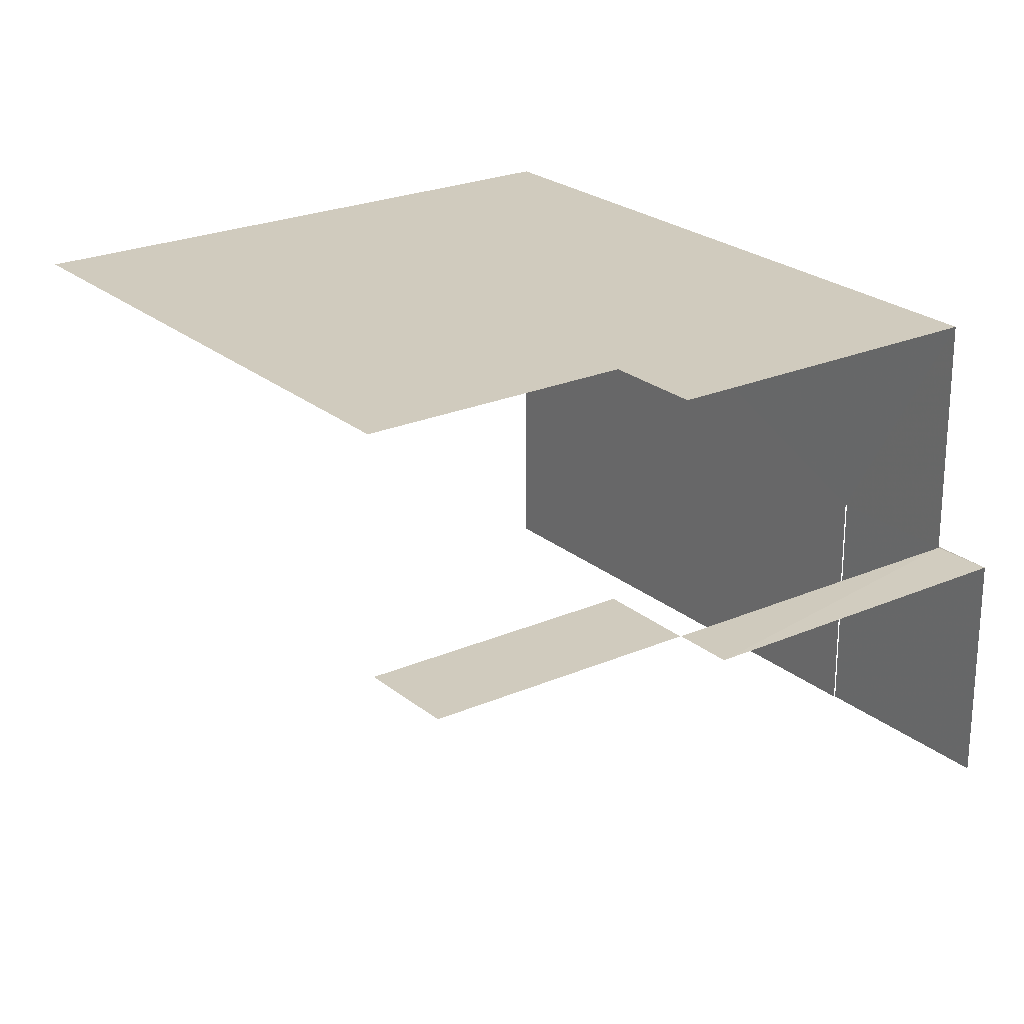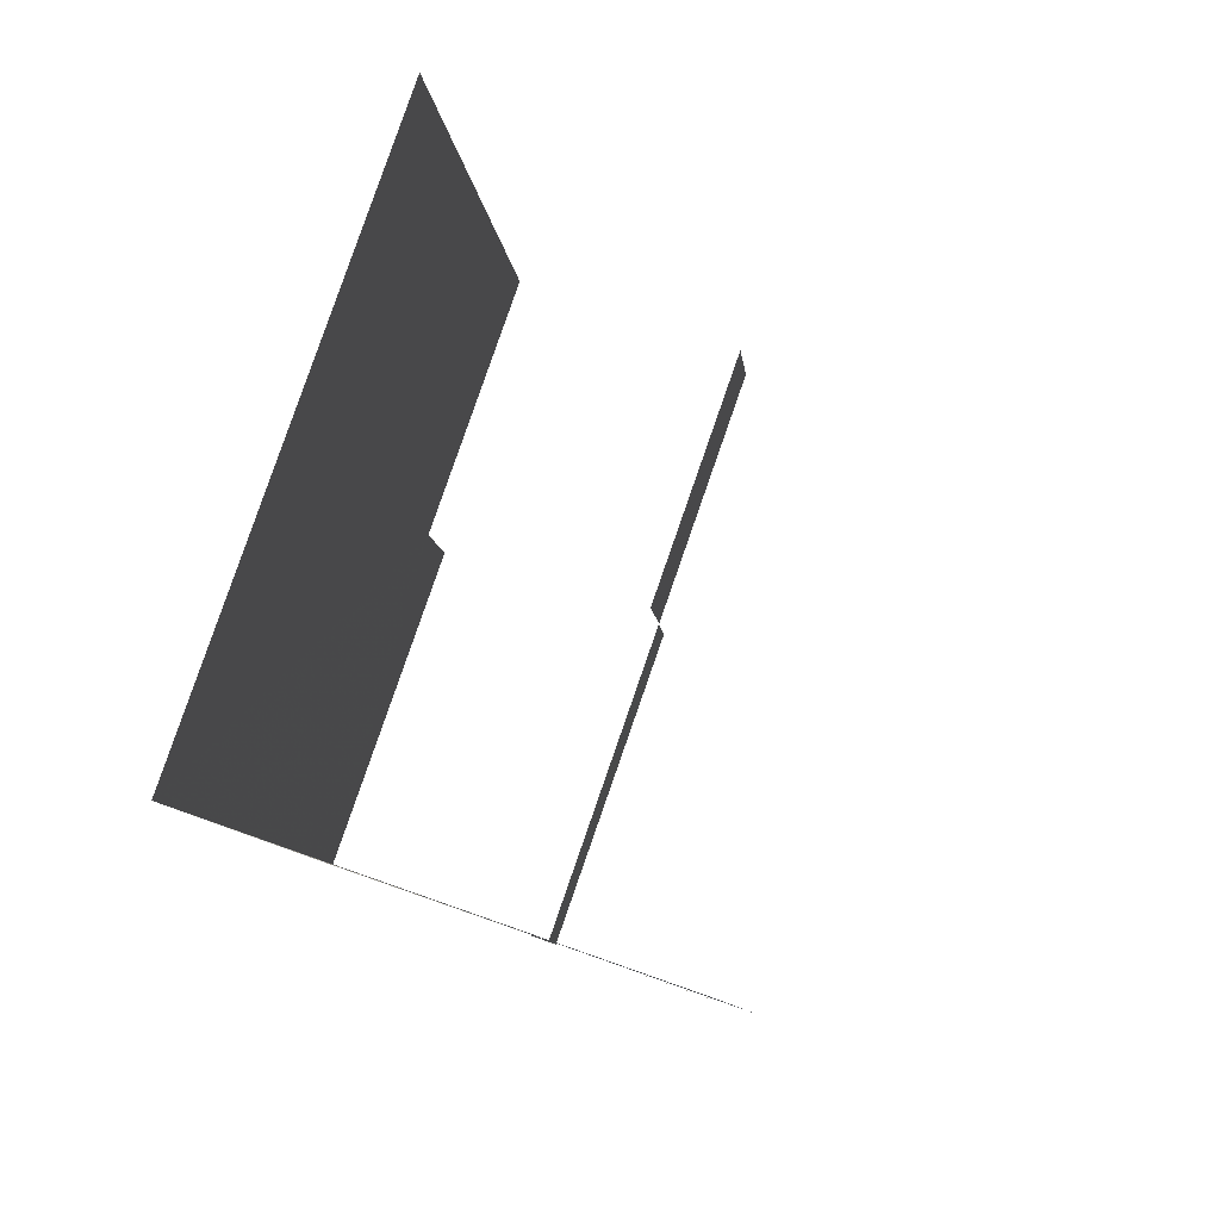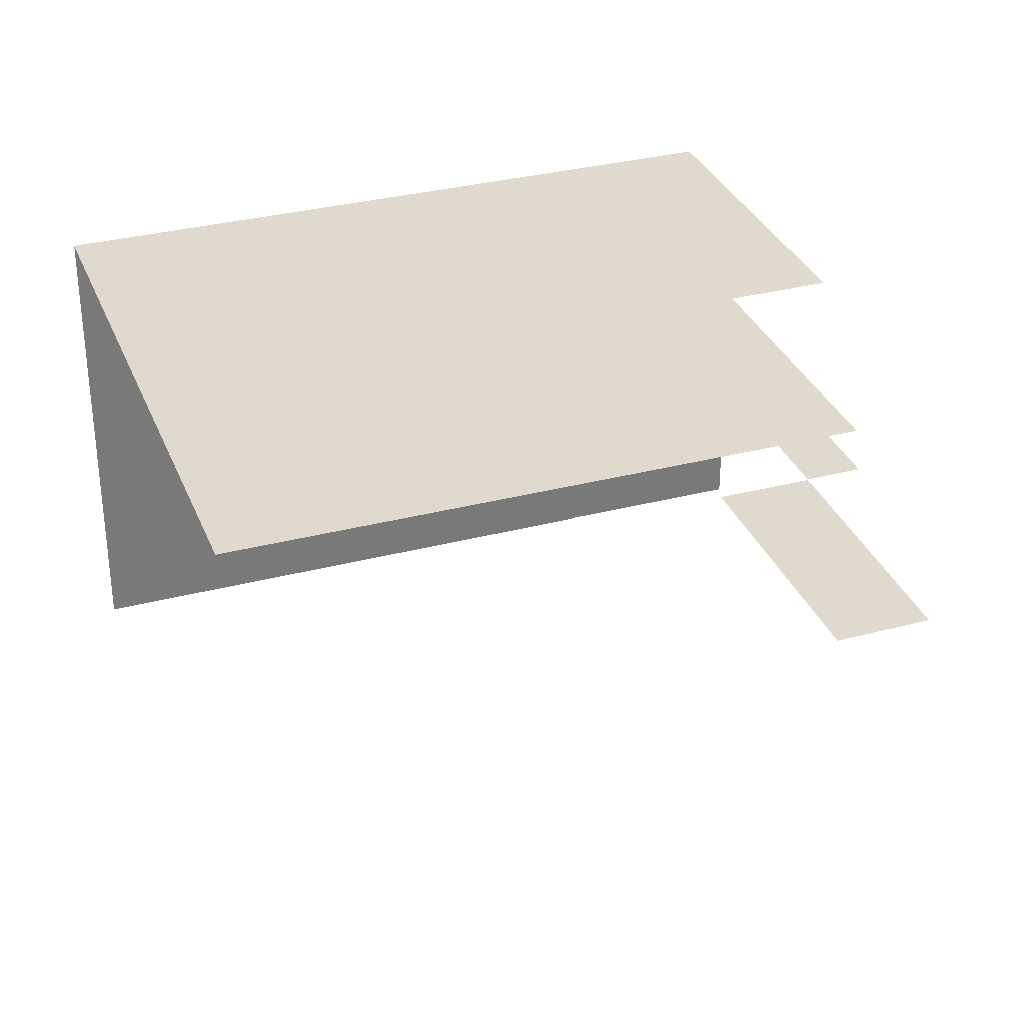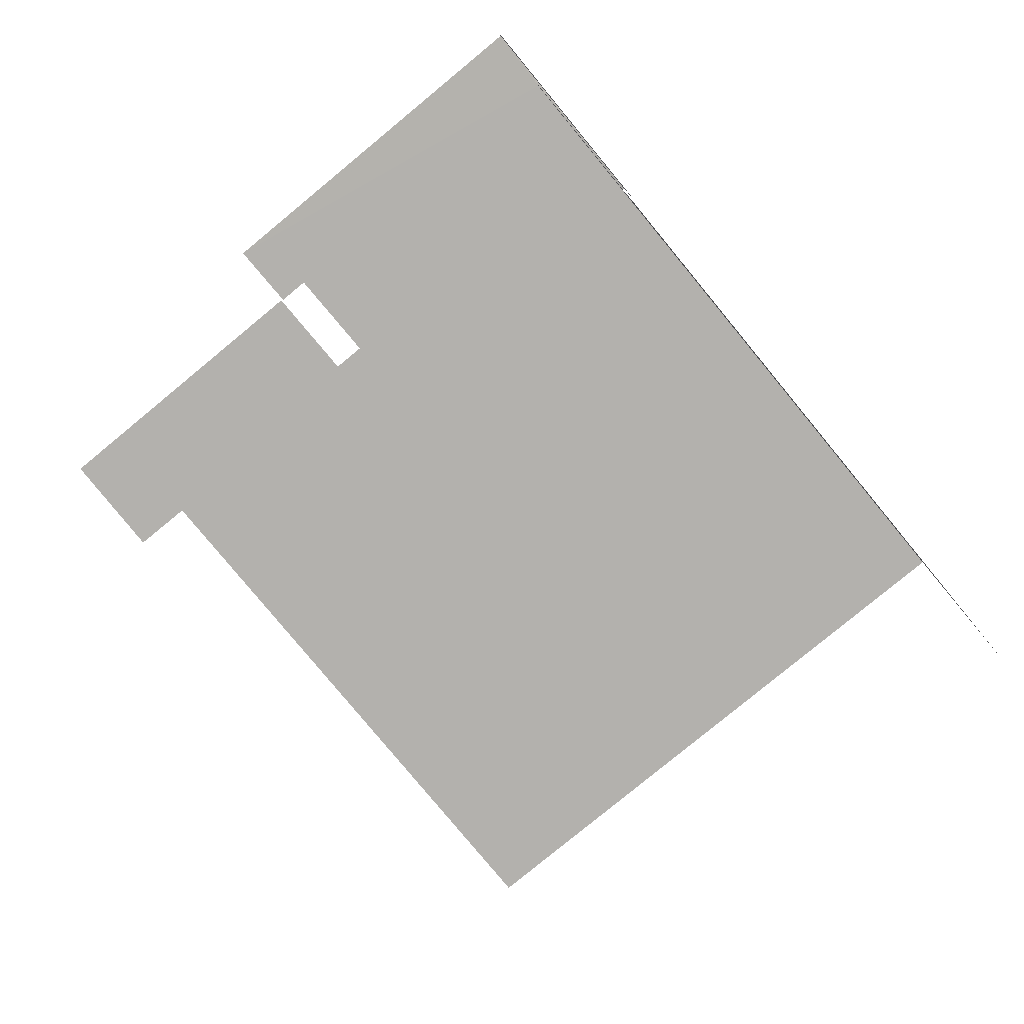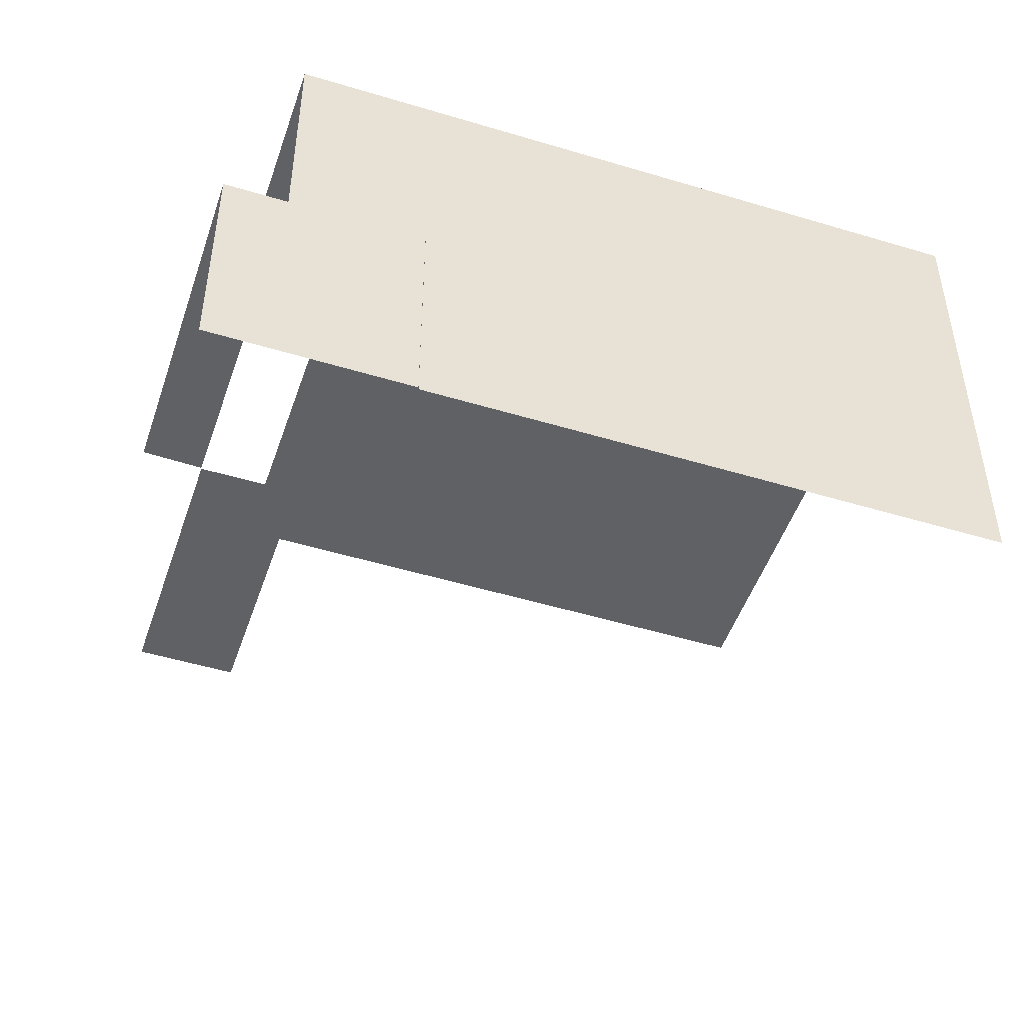
<metadata>
{"format":"obj","ext":"obj","renderer":"f3d","projection":"perspective","resolution":1024,"background":"white","views":[{"elev":23.5,"azim":-53.5,"up":"+Z"},{"elev":64.5,"azim":110.1,"up":"+Y"},{"elev":32.8,"azim":-127.0,"up":"+Z"},{"elev":-79.3,"azim":22.3,"up":"+Z"},{"elev":-49.2,"azim":54.3,"up":"+Z"}]}
</metadata>
<code>
v -2.258e+05 -1.279e+05 12.04
v -2.258e+05 -1.279e+05 12.04
v -2.258e+05 -1.279e+05 12.04
v -2.258e+05 -1.279e+05 12.04
v -2.258e+05 -1.279e+05 12.04
v -2.258e+05 -1.279e+05 12.04
v -2.258e+05 -1.279e+05 12.04
v -2.258e+05 -1.279e+05 12.04
v -2.258e+05 -1.279e+05 12.04
v -2.258e+05 -1.279e+05 15.24
v -2.258e+05 -1.279e+05 15.24
v -2.258e+05 -1.279e+05 15.24
v -2.258e+05 -1.279e+05 15.24
v -2.258e+05 -1.279e+05 15.24
v -2.258e+05 -1.279e+05 15.24
v -2.258e+05 -1.279e+05 15.24
v -2.258e+05 -1.279e+05 15.24
v -2.258e+05 -1.279e+05 15.24
v -2.258e+05 -1.279e+05 15.24
v -2.258e+05 -1.279e+05 18.55
v -2.258e+05 -1.279e+05 18.55
v -2.258e+05 -1.279e+05 18.55
v -2.258e+05 -1.279e+05 18.55
v -2.258e+05 -1.279e+05 18.55
v -2.258e+05 -1.279e+05 18.55
f 1 2 3
f 4 3 5
f 2 6 7
f 8 9 7
f 5 3 9
f 3 2 9
f 9 2 7
f 21 20 11
f 20 3 11
f 11 4 12
f 11 3 4
f 17 9 8
f 17 19 9
f 13 25 22
f 10 13 22
f 11 22 21
f 11 10 22
f 17 8 7
f 16 17 7
f 2 14 6
f 2 18 14
f 13 12 4
f 5 13 4
f 5 9 13
f 13 19 25
f 25 19 24
f 24 19 15
f 13 9 19
f 23 1 3
f 20 23 3
f 10 11 12
f 13 10 12
f 14 15 16
f 16 15 17
f 14 18 15
f 17 15 19
f 20 21 22
f 20 22 23
f 22 24 23
f 22 25 24
f 16 7 6
f 14 16 6
f 2 1 18
f 1 23 18
f 18 24 15
f 18 23 24

</code>
